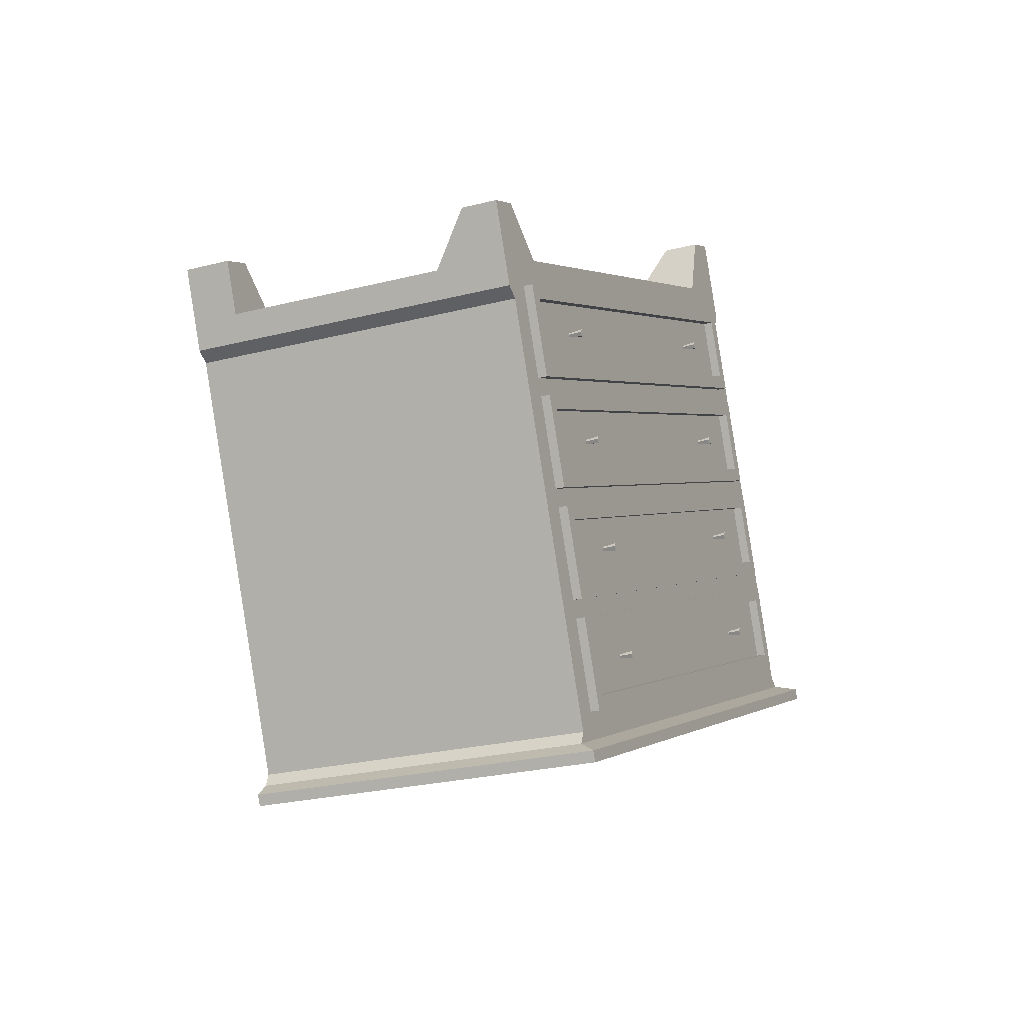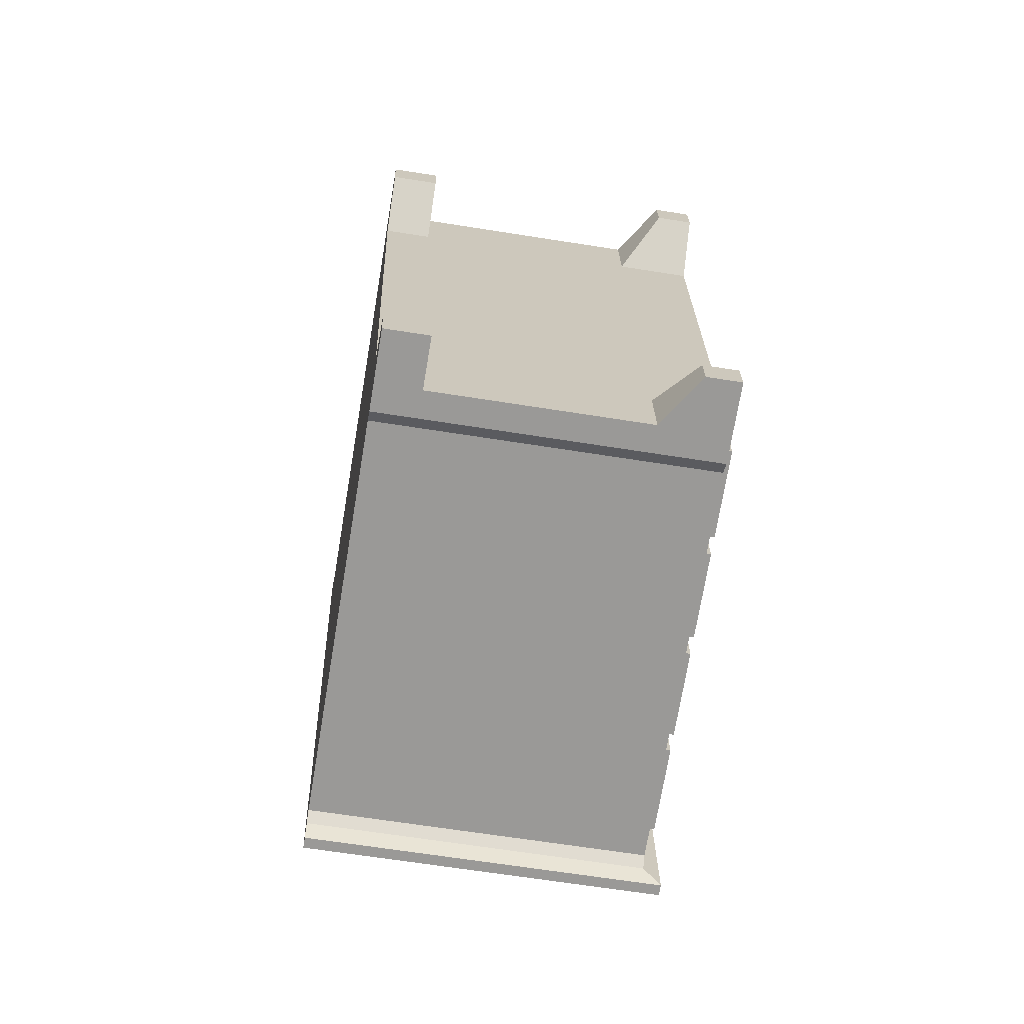
<metadata>
{"format":"obj","ext":"obj","renderer":"f3d","projection":"perspective","resolution":1024,"background":"white","views":[{"elev":-38.5,"azim":58.5,"up":"+Z"},{"elev":-15.1,"azim":28.1,"up":"+Z"}]}
</metadata>
<code>
v 0.197 -0.0234 -0.3173
v 0.1686 0.006376 -0.3717
v 0.189 -0.0289 -0.3161
v 0.1683 0.002513 -0.392
v 0.1606 0.0008774 -0.3705
v 0.08435 0.1747 -0.1501
v 0.2089 -0.04002 -0.3143
v 0.04985 0.2108 -0.2161
v 0.04797 0.1989 -0.2033
v 0.07638 0.1692 -0.1489
v 0.1603 -0.002986 -0.3908
v 0.05594 0.2044 -0.2045
v 0.09043 0.1683 -0.1384
v 0.2009 -0.04552 -0.3131
v 0.04189 0.2053 -0.215
v 0.08247 0.1628 -0.1373
v 0.1644 -0.01549 -0.4227
v 0.02971 0.2181 -0.2383
v 0.2091 -0.05403 -0.2976
v 0.2496 -0.09657 -0.2199
v 0.1637 -0.01754 -0.4372
v 0.09059 0.1543 -0.1217
v 0.2576 -0.09107 -0.221
v 0.2577 -0.1051 -0.2043
v 0.0426 0.2323 -0.2464
v -0.1389 -0.2265 -0.3936
v 0.09855 0.1598 -0.1229
v 0.217 -0.04853 -0.2987
v 0.1312 0.1117 -0.044
v 0.2983 -0.1476 -0.1266
v 0.1844 -0.01702 -0.4569
v -0.1382 -0.2244 -0.3791
v 0.2457 -0.07444 -0.224
v 0.1391 0.1172 -0.04515
v 0.1393 0.1032 -0.02845
v 0.3063 -0.1421 -0.1277
v 0.3065 -0.1561 -0.111
v 0.03752 0.2376 -0.2562
v -0.281 0.01764 -0.2102
v 0.3525 -0.2127 -0.06244
v -0.1342 -0.237 -0.4109
v 0.2173 -0.04467 -0.2784
v 0.133 0.1236 -0.0568
v 0.1473 0.1087 -0.0296
v 0.2657 -0.09958 -0.2055
v 0.1799 0.06069 0.04927
v 0.1793 -0.0117 -0.4666
v 0.04989 -0.4216 -0.01878
v -0.1393 -0.2316 -0.4207
v 0.1046 0.1534 -0.1112
v 0.2377 -0.07994 -0.2229
v 0.2944 -0.1255 -0.1307
v 0.1878 0.06619 0.04812
v 0.188 0.05219 0.06482
v 0.347 -0.1987 -0.03331
v -0.06187 -0.2121 0.2095
v 0.3619 -0.2253 -0.05758
v 0.09667 0.1479 -0.1101
v 0.2093 -0.05017 -0.2773
v 0.1251 0.1181 -0.05565
v 0.266 -0.09571 -0.1852
v 0.1817 0.07257 0.03647
v 0.196 0.05769 0.06367
v 0.355 -0.1932 -0.03446
v 0.05932 -0.4343 -0.01393
v 0.1533 0.1023 -0.01794
v 0.2864 -0.131 -0.1296
v 0.3144 -0.1506 -0.1122
v 0.2286 0.009648 0.1425
v 0.3437 -0.1841 0.01307
v 0.04105 -0.3931 0.05672
v 0.311 -0.2827 -0.02387
v 0.1454 0.09685 -0.01679
v 0.258 -0.1012 -0.184
v 0.1738 0.06707 0.03762
v 0.3147 -0.1468 -0.09188
v 0.3431 -0.1765 -0.03747
v 0.2365 0.01515 0.1414
v 0.3991 -0.2643 0.01357
v 0.08094 -0.4459 0.08029
v 0.08228 -0.3646 0.05077
v 0.1133 -0.4192 0.004648
v 0.1718 0.0692 0.03373
v 0.202 0.0513 0.07533
v 0.2304 0.02153 0.1297
v 0.2407 -0.003112 0.1659
v 0.3836 -0.2369 0.03664
v 0.09648 -0.4732 0.05723
v 0.28 -0.2281 0.02226
v 0.3672 -0.2863 0.01817
v 0.1377 -0.4448 0.05128
v 0.1941 0.04581 0.07648
v 0.3351 -0.182 -0.03632
v 0.3517 -0.2589 0.04123
v 0.1222 -0.4174 0.07435
v 0.3067 -0.1523 -0.09073
v 0.2225 0.01603 0.1309
v 0.1512 0.05739 -0.2896
v 0.1485 0.0606 -0.2925
v 0.1508 0.05897 -0.2848
v 0.1465 0.06416 -0.2895
v 0.1479 0.06315 -0.2847
v 0.1383 0.05056 -0.2871
v 0.1381 0.05145 -0.2844
v 0.1368 0.05238 -0.2888
v 0.1357 0.05441 -0.2871
v 0.1365 0.05383 -0.2844
v 0.1999 0.006348 -0.1963
v 0.1972 0.009554 -0.1992
v 0.1995 0.007922 -0.1915
v 0.1952 0.01311 -0.1962
v 0.1966 0.0121 -0.1915
v 0.187 -0.0004862 -0.1939
v 0.1868 0.0004095 -0.1911
v 0.1855 0.001337 -0.1955
v 0.1844 0.003361 -0.1938
v 0.1852 0.002787 -0.1911
v 0.2486 -0.0447 -0.103
v 0.2459 -0.04149 -0.106
v 0.2482 -0.04312 -0.09824
v 0.2439 -0.03793 -0.103
v 0.2453 -0.03894 -0.09819
v 0.2357 -0.05153 -0.1006
v 0.2355 -0.05064 -0.09786
v 0.2342 -0.04971 -0.1023
v 0.2331 -0.04768 -0.1005
v 0.2339 -0.04826 -0.09783
v 0.2973 -0.09574 -0.009774
v 0.2946 -0.09254 -0.0127
v 0.2969 -0.09417 -0.004966
v 0.2926 -0.08898 -0.009694
v 0.294 -0.08999 -0.004916
v 0.2844 -0.1026 -0.00732
v 0.2842 -0.1017 -0.004586
v 0.2829 -0.1008 -0.008983
v 0.2818 -0.09873 -0.007275
v 0.2826 -0.0993 -0.004557
v -0.03625 0.3672 0.01828
v -0.0567 0.4025 -0.03727
v -0.02829 0.3727 0.01714
v -0.06466 0.397 -0.03612
v -0.06861 0.4191 -0.04028
v -0.02803 0.3766 0.03744
v -0.07658 0.4136 -0.03913
v -0.03599 0.3711 0.03859
v -0.09584 0.4421 -0.03642
v -0.02788 0.3626 0.05414
v 0.01271 0.32 0.1319
v -0.1043 0.4537 -0.03939
v 0.02082 0.3115 0.1474
v 0.02067 0.3255 0.1307
v -0.4069 0.2448 0.004269
v 0.06141 0.269 0.2251
v -0.01991 0.3681 0.05299
v -0.09917 0.4816 -0.03598
v -0.3985 0.2331 0.007231
v 0.06953 0.2605 0.2407
v 0.06937 0.2745 0.224
v 0.02041 0.3217 0.1104
v 0.09228 0.2449 0.3239
v -0.4177 0.2616 0.00997
v -0.007998 0.3515 0.056
v 0.02879 0.317 0.1463
v -0.1042 0.4869 -0.0457
v -0.2103 0.03596 0.3675
v -0.4228 0.2669 0.0002546
v 0.1101 0.218 0.3184
v 0.06911 0.2706 0.2037
v 0.01245 0.3162 0.1116
v 0.09394 0.2459 0.3403
v 0.1181 0.2235 0.3173
v 0.0407 0.3004 0.1493
v -0.01596 0.346 0.05715
v -0.2087 0.03698 0.3839
v 0.1378 0.1779 0.3187
v 0.07749 0.266 0.2395
v 0.06115 0.2651 0.2048
v -0.1648 -0.03108 0.3623
v 0.04304 0.1885 0.374
v 0.1311 0.207 0.4114
v 0.1178 0.2196 0.2969
v 0.0894 0.2494 0.2425
v 0.03274 0.2949 0.1504
v -0.156 -0.02928 0.432
v -0.1236 -0.002614 0.3564
v -0.1547 0.05202 0.4025
v 0.1466 0.1797 0.3884
v -0.1715 -0.001961 0.4551
v 0.07411 0.1339 0.3278
v 0.09924 0.185 0.416
v -0.1303 0.0265 0.4491
v 0.1148 0.1577 0.3929
v 0.1098 0.2141 0.2981
v -0.1148 -0.0008176 0.4261
v 0.08144 0.2439 0.2437
v 0.001513 0.3214 -0.06321
v -0.002751 0.3266 -0.06794
v -0.001366 0.3256 -0.06316
v -0.000728 0.323 -0.07095
v 0.001907 0.3198 -0.06802
v -0.01356 0.3168 -0.06552
v -0.01113 0.3139 -0.06283
v -0.01277 0.3163 -0.06281
v -0.01241 0.3148 -0.06723
v -0.01091 0.313 -0.06557
v 0.05021 0.2704 0.03006
v 0.04595 0.2756 0.02533
v 0.04733 0.2745 0.03011
v 0.04797 0.272 0.02232
v 0.05061 0.2688 0.02525
v 0.03514 0.2658 0.02775
v 0.03757 0.2629 0.03044
v 0.03593 0.2652 0.03046
v 0.03629 0.2638 0.02604
v 0.03779 0.262 0.0277
v 0.09891 0.2193 0.1233
v 0.09465 0.2245 0.1186
v 0.09603 0.2235 0.1234
v 0.09667 0.221 0.1156
v 0.09931 0.2177 0.1185
v 0.08384 0.2148 0.121
v 0.08627 0.2118 0.1237
v 0.08463 0.2142 0.1237
v 0.08499 0.2127 0.1193
v 0.08649 0.2109 0.121
v 0.1476 0.1683 0.2166
v 0.1434 0.1735 0.2119
v 0.1447 0.1725 0.2166
v 0.1454 0.1699 0.2089
v 0.148 0.1667 0.2118
v 0.1325 0.1637 0.2143
v 0.135 0.1608 0.217
v 0.1333 0.1631 0.217
v 0.1337 0.1617 0.2126
v 0.1352 0.1599 0.2142
f 1 2 3
f 3 2 1
f 2 1 4
f 4 1 2
f 5 3 2
f 2 3 5
f 1 3 6
f 6 3 1
f 4 1 7
f 7 1 4
f 8 2 4
f 4 2 8
f 5 9 3
f 3 9 5
f 5 2 9
f 9 2 5
f 10 6 3
f 3 6 10
f 1 6 7
f 7 6 1
f 4 7 11
f 11 7 4
f 12 2 8
f 8 2 12
f 4 11 8
f 8 11 4
f 10 3 9
f 9 3 10
f 12 9 2
f 2 9 12
f 13 7 6
f 6 7 13
f 14 11 7
f 7 11 14
f 15 8 11
f 11 8 15
f 13 16 7
f 7 16 13
f 11 14 17
f 17 14 11
f 14 7 16
f 16 7 14
f 15 11 18
f 18 11 15
f 14 19 17
f 17 19 14
f 17 18 11
f 11 18 17
f 14 16 19
f 19 16 14
f 19 20 17
f 17 20 19
f 21 18 17
f 17 18 21
f 22 19 16
f 16 19 22
f 20 19 23
f 23 19 20
f 20 24 17
f 17 24 20
f 18 21 25
f 25 21 18
f 21 17 26
f 26 17 21
f 22 27 19
f 19 27 22
f 28 23 19
f 19 23 28
f 20 23 29
f 29 23 20
f 29 24 20
f 20 24 29
f 24 30 17
f 17 30 24
f 31 25 21
f 21 25 31
f 32 26 17
f 17 26 32
f 21 26 31
f 31 26 21
f 28 19 27
f 27 19 28
f 28 33 23
f 23 33 28
f 34 29 23
f 23 29 34
f 35 24 29
f 29 24 35
f 30 24 36
f 36 24 30
f 30 37 17
f 17 37 30
f 25 31 38
f 38 31 25
f 26 32 39
f 39 32 26
f 17 40 32
f 32 40 17
f 41 31 26
f 26 31 41
f 27 42 28
f 28 42 27
f 42 33 28
f 28 33 42
f 33 43 23
f 23 43 33
f 34 23 43
f 43 23 34
f 35 44 24
f 24 44 35
f 45 36 24
f 24 36 45
f 30 36 46
f 46 36 30
f 30 46 37
f 37 46 30
f 17 37 40
f 40 37 17
f 47 38 31
f 31 38 47
f 32 48 39
f 39 48 32
f 41 26 39
f 39 26 41
f 48 32 40
f 40 32 48
f 41 49 31
f 31 49 41
f 50 42 27
f 27 42 50
f 33 42 51
f 51 42 33
f 33 51 43
f 43 51 33
f 45 24 44
f 44 24 45
f 45 52 36
f 36 52 45
f 53 46 36
f 36 46 53
f 54 37 46
f 46 37 54
f 37 55 40
f 40 55 37
f 47 49 38
f 38 49 47
f 47 31 49
f 49 31 47
f 39 48 56
f 56 48 39
f 49 41 39
f 39 41 49
f 40 57 48
f 48 57 40
f 50 58 42
f 42 58 50
f 59 51 42
f 42 51 59
f 60 43 51
f 51 43 60
f 44 61 45
f 45 61 44
f 61 52 45
f 45 52 61
f 52 62 36
f 36 62 52
f 53 36 62
f 62 36 53
f 54 63 37
f 37 63 54
f 55 37 64
f 64 37 55
f 40 55 57
f 57 55 40
f 39 38 49
f 49 38 39
f 48 65 56
f 56 65 48
f 65 48 57
f 57 48 65
f 59 42 58
f 58 42 59
f 59 58 51
f 51 58 59
f 60 51 58
f 58 51 60
f 66 61 44
f 44 61 66
f 52 61 67
f 67 61 52
f 52 67 62
f 62 67 52
f 68 37 63
f 63 37 68
f 68 64 37
f 37 64 68
f 55 64 69
f 69 64 55
f 55 70 57
f 57 70 55
f 56 65 71
f 71 65 56
f 65 57 72
f 72 57 65
f 66 73 61
f 61 73 66
f 74 67 61
f 61 67 74
f 75 62 67
f 67 62 75
f 63 76 68
f 68 76 63
f 68 77 64
f 64 77 68
f 78 69 64
f 64 69 78
f 69 70 55
f 55 70 69
f 57 70 79
f 79 70 57
f 71 65 80
f 80 65 71
f 71 81 56
f 56 81 71
f 79 72 57
f 57 72 79
f 82 65 72
f 72 65 82
f 74 61 73
f 73 61 74
f 74 83 67
f 67 83 74
f 75 67 83
f 83 67 75
f 84 76 63
f 63 76 84
f 76 77 68
f 68 77 76
f 77 85 64
f 64 85 77
f 78 64 85
f 85 64 78
f 86 70 69
f 69 70 86
f 87 79 70
f 70 79 87
f 88 80 65
f 65 80 88
f 71 80 81
f 81 80 71
f 89 56 81
f 81 56 89
f 90 72 79
f 79 72 90
f 91 65 82
f 82 65 91
f 82 72 81
f 81 72 82
f 73 83 74
f 74 83 73
f 84 92 76
f 76 92 84
f 77 76 93
f 93 76 77
f 77 93 85
f 85 93 77
f 86 56 70
f 70 56 86
f 87 94 79
f 79 94 87
f 87 70 94
f 94 70 87
f 88 91 80
f 80 91 88
f 88 65 91
f 91 65 88
f 95 81 80
f 80 81 95
f 70 56 89
f 89 56 70
f 89 81 72
f 72 81 89
f 90 94 72
f 72 94 90
f 90 79 94
f 94 79 90
f 82 81 91
f 91 81 82
f 96 76 92
f 92 76 96
f 96 93 76
f 76 93 96
f 97 85 93
f 93 85 97
f 89 94 70
f 70 94 89
f 95 80 91
f 91 80 95
f 95 91 81
f 81 91 95
f 89 72 94
f 94 72 89
f 96 92 93
f 93 92 96
f 97 93 92
f 92 93 97
f 98 99 100
f 100 99 98
f 101 100 99
f 99 100 101
f 102 100 101
f 101 100 102
f 103 104 105
f 105 104 103
f 106 105 104
f 104 105 106
f 107 106 104
f 104 106 107
f 98 103 99
f 99 103 98
f 98 100 103
f 103 100 98
f 105 99 103
f 103 99 105
f 101 99 106
f 106 99 101
f 104 103 100
f 100 103 104
f 105 106 99
f 99 106 105
f 100 102 104
f 104 102 100
f 102 101 107
f 107 101 102
f 106 107 101
f 101 107 106
f 107 104 102
f 102 104 107
f 108 109 110
f 110 109 108
f 111 110 109
f 109 110 111
f 112 110 111
f 111 110 112
f 113 114 115
f 115 114 113
f 116 115 114
f 114 115 116
f 117 116 114
f 114 116 117
f 108 113 109
f 109 113 108
f 108 110 113
f 113 110 108
f 115 109 113
f 113 109 115
f 111 109 116
f 116 109 111
f 114 113 110
f 110 113 114
f 115 116 109
f 109 116 115
f 110 112 114
f 114 112 110
f 112 111 117
f 117 111 112
f 116 117 111
f 111 117 116
f 117 114 112
f 112 114 117
f 118 119 120
f 120 119 118
f 121 120 119
f 119 120 121
f 122 120 121
f 121 120 122
f 123 124 125
f 125 124 123
f 126 125 124
f 124 125 126
f 127 126 124
f 124 126 127
f 118 123 119
f 119 123 118
f 118 120 123
f 123 120 118
f 125 119 123
f 123 119 125
f 121 119 126
f 126 119 121
f 124 123 120
f 120 123 124
f 125 126 119
f 119 126 125
f 120 122 124
f 124 122 120
f 122 121 127
f 127 121 122
f 126 127 121
f 121 127 126
f 127 124 122
f 122 124 127
f 128 129 130
f 130 129 128
f 131 130 129
f 129 130 131
f 132 130 131
f 131 130 132
f 133 134 135
f 135 134 133
f 136 135 134
f 134 135 136
f 137 136 134
f 134 136 137
f 128 133 129
f 129 133 128
f 128 130 133
f 133 130 128
f 135 129 133
f 133 129 135
f 131 129 136
f 136 129 131
f 134 133 130
f 130 133 134
f 135 136 129
f 129 136 135
f 130 132 134
f 134 132 130
f 132 131 137
f 137 131 132
f 136 137 131
f 131 137 136
f 137 134 132
f 132 134 137
f 138 139 140
f 139 138 141
f 140 139 138
f 141 138 139
f 142 140 139
f 139 140 142
f 6 138 140
f 140 138 6
f 138 9 141
f 141 9 138
f 9 139 141
f 141 139 9
f 143 140 142
f 142 140 143
f 142 139 8
f 8 139 142
f 138 6 10
f 10 6 138
f 143 6 140
f 140 6 143
f 9 138 10
f 10 138 9
f 139 9 12
f 12 9 139
f 144 143 142
f 142 143 144
f 8 139 12
f 12 139 8
f 8 144 142
f 142 144 8
f 6 143 13
f 13 143 6
f 143 144 145
f 145 144 143
f 144 8 15
f 15 8 144
f 143 16 13
f 13 16 143
f 146 145 144
f 144 145 146
f 16 143 145
f 145 143 16
f 18 144 15
f 15 144 18
f 146 147 145
f 145 147 146
f 144 18 146
f 146 18 144
f 147 16 145
f 145 16 147
f 146 148 147
f 147 148 146
f 146 18 149
f 149 18 146
f 16 147 22
f 22 147 16
f 146 150 148
f 148 150 146
f 151 147 148
f 148 147 151
f 25 149 18
f 18 149 25
f 152 146 149
f 149 146 152
f 147 27 22
f 22 27 147
f 146 153 150
f 150 153 146
f 148 150 29
f 29 150 148
f 147 151 154
f 154 151 147
f 29 151 148
f 148 151 29
f 149 25 155
f 155 25 149
f 146 152 156
f 156 152 146
f 155 152 149
f 149 152 155
f 27 147 154
f 154 147 27
f 146 157 153
f 153 157 146
f 158 150 153
f 153 150 158
f 29 150 35
f 35 150 29
f 151 159 154
f 154 159 151
f 151 29 34
f 34 29 151
f 38 155 25
f 25 155 38
f 39 156 152
f 152 156 39
f 156 160 146
f 146 160 156
f 152 155 161
f 161 155 152
f 154 162 27
f 27 162 154
f 160 157 146
f 146 157 160
f 157 46 153
f 153 46 157
f 150 158 163
f 163 158 150
f 46 158 153
f 153 158 46
f 150 44 35
f 35 44 150
f 151 43 159
f 159 43 151
f 154 159 162
f 162 159 154
f 43 151 34
f 34 151 43
f 155 38 164
f 164 38 155
f 39 165 156
f 156 165 39
f 39 152 161
f 161 152 39
f 160 156 165
f 165 156 160
f 155 166 161
f 161 166 155
f 27 162 50
f 50 162 27
f 160 167 157
f 157 167 160
f 46 157 54
f 54 157 46
f 158 168 163
f 163 168 158
f 44 150 163
f 163 150 44
f 158 46 53
f 53 46 158
f 43 169 159
f 159 169 43
f 169 162 159
f 159 162 169
f 38 166 164
f 164 166 38
f 166 155 164
f 164 155 166
f 56 165 39
f 39 165 56
f 39 161 166
f 166 161 39
f 165 170 160
f 160 170 165
f 162 58 50
f 50 58 162
f 170 167 160
f 160 167 170
f 171 157 167
f 167 157 171
f 157 63 54
f 54 63 157
f 158 62 168
f 168 62 158
f 163 168 172
f 172 168 163
f 163 172 44
f 44 172 163
f 62 158 53
f 53 158 62
f 169 43 60
f 60 43 169
f 162 169 173
f 173 169 162
f 166 38 39
f 39 38 166
f 56 174 165
f 165 174 56
f 170 165 174
f 174 165 170
f 58 162 173
f 173 162 58
f 170 175 167
f 167 175 170
f 157 171 176
f 176 171 157
f 69 171 167
f 167 171 69
f 63 157 176
f 176 157 63
f 62 177 168
f 168 177 62
f 177 172 168
f 168 172 177
f 44 172 66
f 66 172 44
f 58 169 60
f 60 169 58
f 169 58 173
f 173 58 169
f 178 174 56
f 56 174 178
f 179 170 174
f 174 170 179
f 180 175 170
f 170 175 180
f 167 175 69
f 69 175 167
f 171 181 176
f 176 181 171
f 171 69 78
f 78 69 171
f 176 182 63
f 63 182 176
f 177 62 75
f 75 62 177
f 172 177 183
f 183 177 172
f 172 73 66
f 66 73 172
f 184 174 178
f 178 174 184
f 56 185 178
f 178 185 56
f 170 179 180
f 180 179 170
f 179 174 186
f 186 174 179
f 175 180 187
f 187 180 175
f 69 175 86
f 86 175 69
f 171 85 181
f 181 85 171
f 176 181 182
f 182 181 176
f 85 171 78
f 78 171 85
f 63 182 84
f 84 182 63
f 83 177 75
f 75 177 83
f 177 83 183
f 183 83 177
f 73 172 183
f 183 172 73
f 174 184 188
f 188 184 174
f 185 184 178
f 178 184 185
f 185 56 189
f 189 56 185
f 180 179 190
f 190 179 180
f 186 174 191
f 191 174 186
f 185 179 186
f 186 179 185
f 180 192 187
f 187 192 180
f 192 175 187
f 187 175 192
f 175 56 86
f 86 56 175
f 85 193 181
f 181 193 85
f 193 182 181
f 181 182 193
f 182 92 84
f 84 92 182
f 183 83 73
f 73 83 183
f 184 191 188
f 188 191 184
f 191 174 188
f 188 174 191
f 184 185 194
f 194 185 184
f 189 56 175
f 175 56 189
f 179 185 189
f 189 185 179
f 179 192 190
f 190 192 179
f 192 180 190
f 190 180 192
f 191 185 186
f 186 185 191
f 175 192 189
f 189 192 175
f 193 85 97
f 97 85 193
f 182 193 195
f 195 193 182
f 92 182 195
f 195 182 92
f 191 184 194
f 194 184 191
f 185 191 194
f 194 191 185
f 192 179 189
f 189 179 192
f 92 193 97
f 97 193 92
f 193 92 195
f 195 92 193
f 196 197 198
f 197 196 199
f 198 197 196
f 199 196 197
f 199 196 200
f 200 196 199
f 201 202 203
f 203 202 201
f 202 201 204
f 204 201 202
f 202 204 205
f 205 204 202
f 197 203 198
f 198 203 197
f 203 196 198
f 198 196 203
f 204 197 199
f 199 197 204
f 203 197 201
f 201 197 203
f 196 203 202
f 202 203 196
f 202 200 196
f 196 200 202
f 205 199 200
f 200 199 205
f 197 204 201
f 201 204 197
f 199 205 204
f 204 205 199
f 200 202 205
f 205 202 200
f 206 207 208
f 207 206 209
f 208 207 206
f 209 206 207
f 209 206 210
f 210 206 209
f 211 212 213
f 213 212 211
f 212 211 214
f 214 211 212
f 212 214 215
f 215 214 212
f 207 213 208
f 208 213 207
f 213 206 208
f 208 206 213
f 214 207 209
f 209 207 214
f 213 207 211
f 211 207 213
f 206 213 212
f 212 213 206
f 212 210 206
f 206 210 212
f 215 209 210
f 210 209 215
f 207 214 211
f 211 214 207
f 209 215 214
f 214 215 209
f 210 212 215
f 215 212 210
f 216 217 218
f 217 216 219
f 218 217 216
f 219 216 217
f 219 216 220
f 220 216 219
f 221 222 223
f 223 222 221
f 222 221 224
f 224 221 222
f 222 224 225
f 225 224 222
f 217 223 218
f 218 223 217
f 223 216 218
f 218 216 223
f 224 217 219
f 219 217 224
f 223 217 221
f 221 217 223
f 216 223 222
f 222 223 216
f 222 220 216
f 216 220 222
f 225 219 220
f 220 219 225
f 217 224 221
f 221 224 217
f 219 225 224
f 224 225 219
f 220 222 225
f 225 222 220
f 226 227 228
f 227 226 229
f 228 227 226
f 229 226 227
f 229 226 230
f 230 226 229
f 231 232 233
f 233 232 231
f 232 231 234
f 234 231 232
f 232 234 235
f 235 234 232
f 227 233 228
f 228 233 227
f 233 226 228
f 228 226 233
f 234 227 229
f 229 227 234
f 233 227 231
f 231 227 233
f 226 233 232
f 232 233 226
f 232 230 226
f 226 230 232
f 235 229 230
f 230 229 235
f 227 234 231
f 231 234 227
f 229 235 234
f 234 235 229
f 230 232 235
f 235 232 230

</code>
